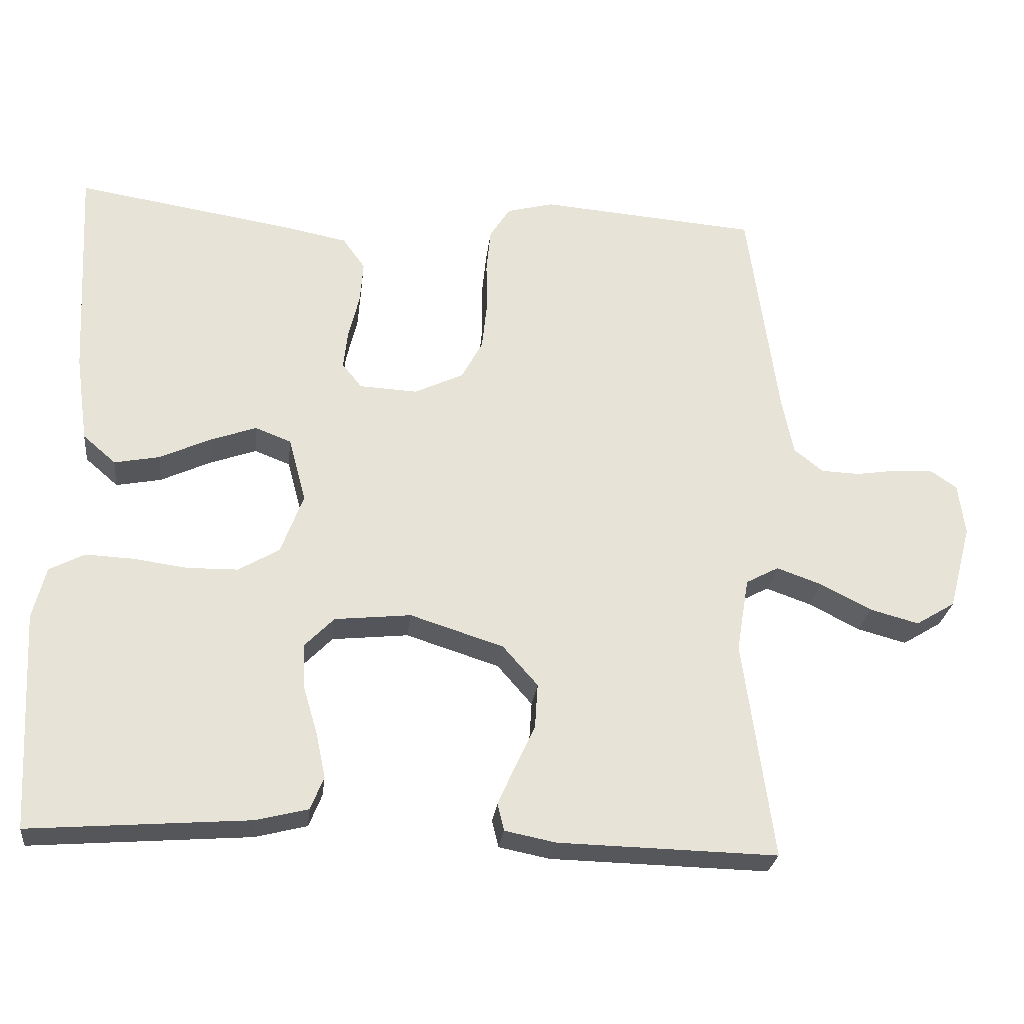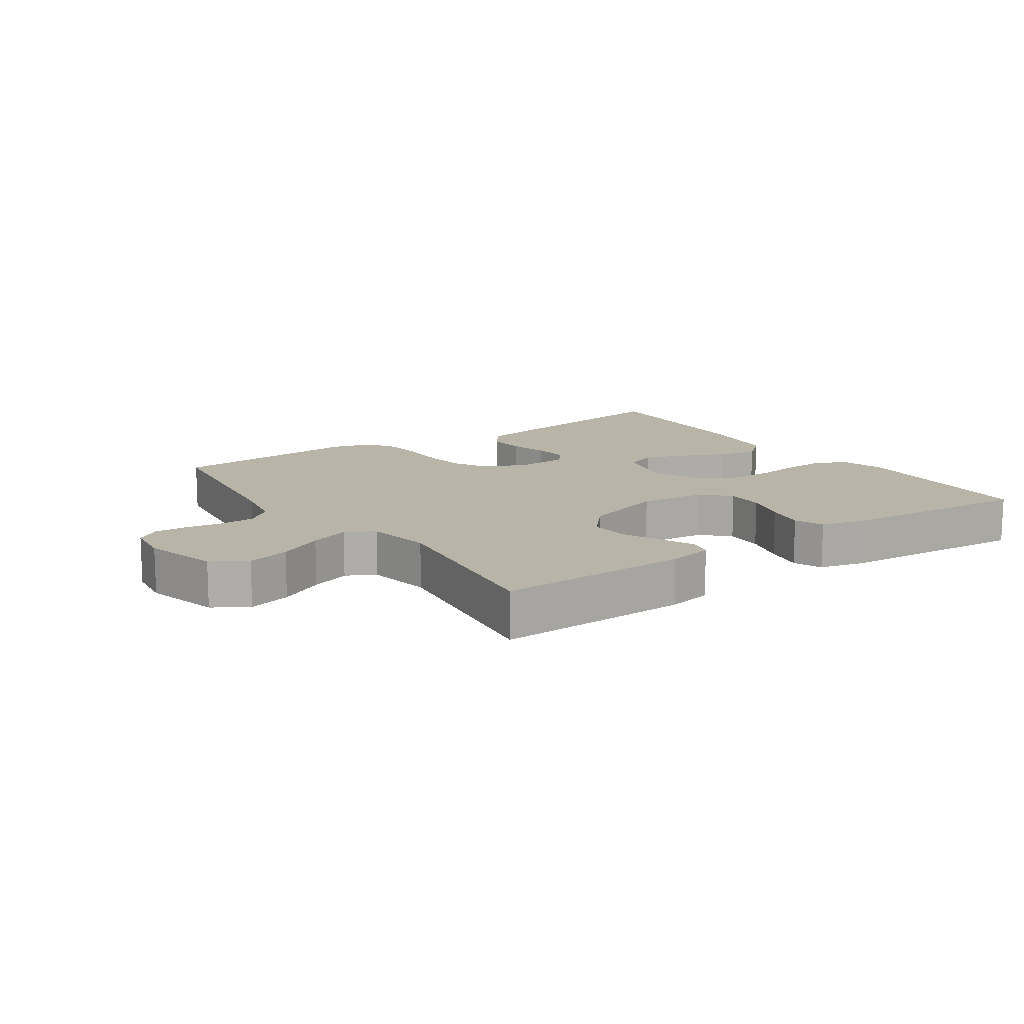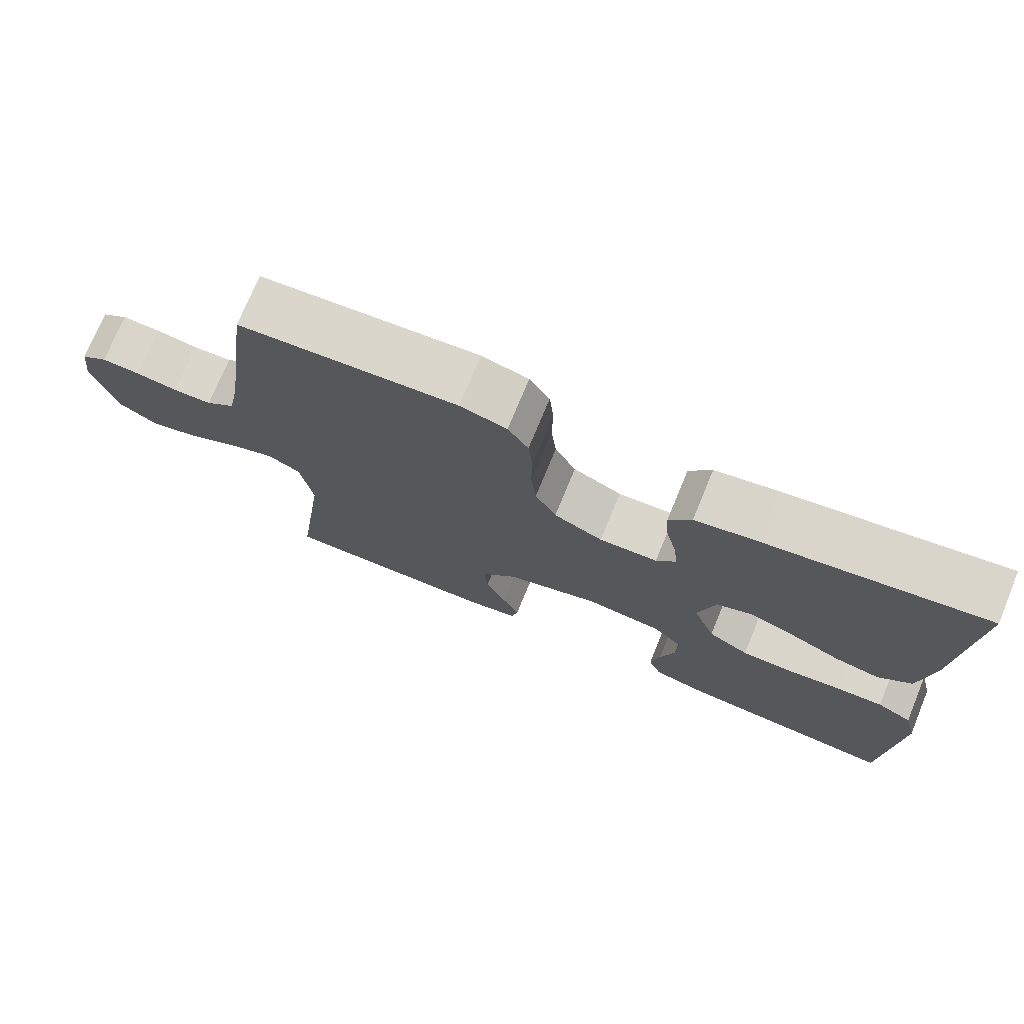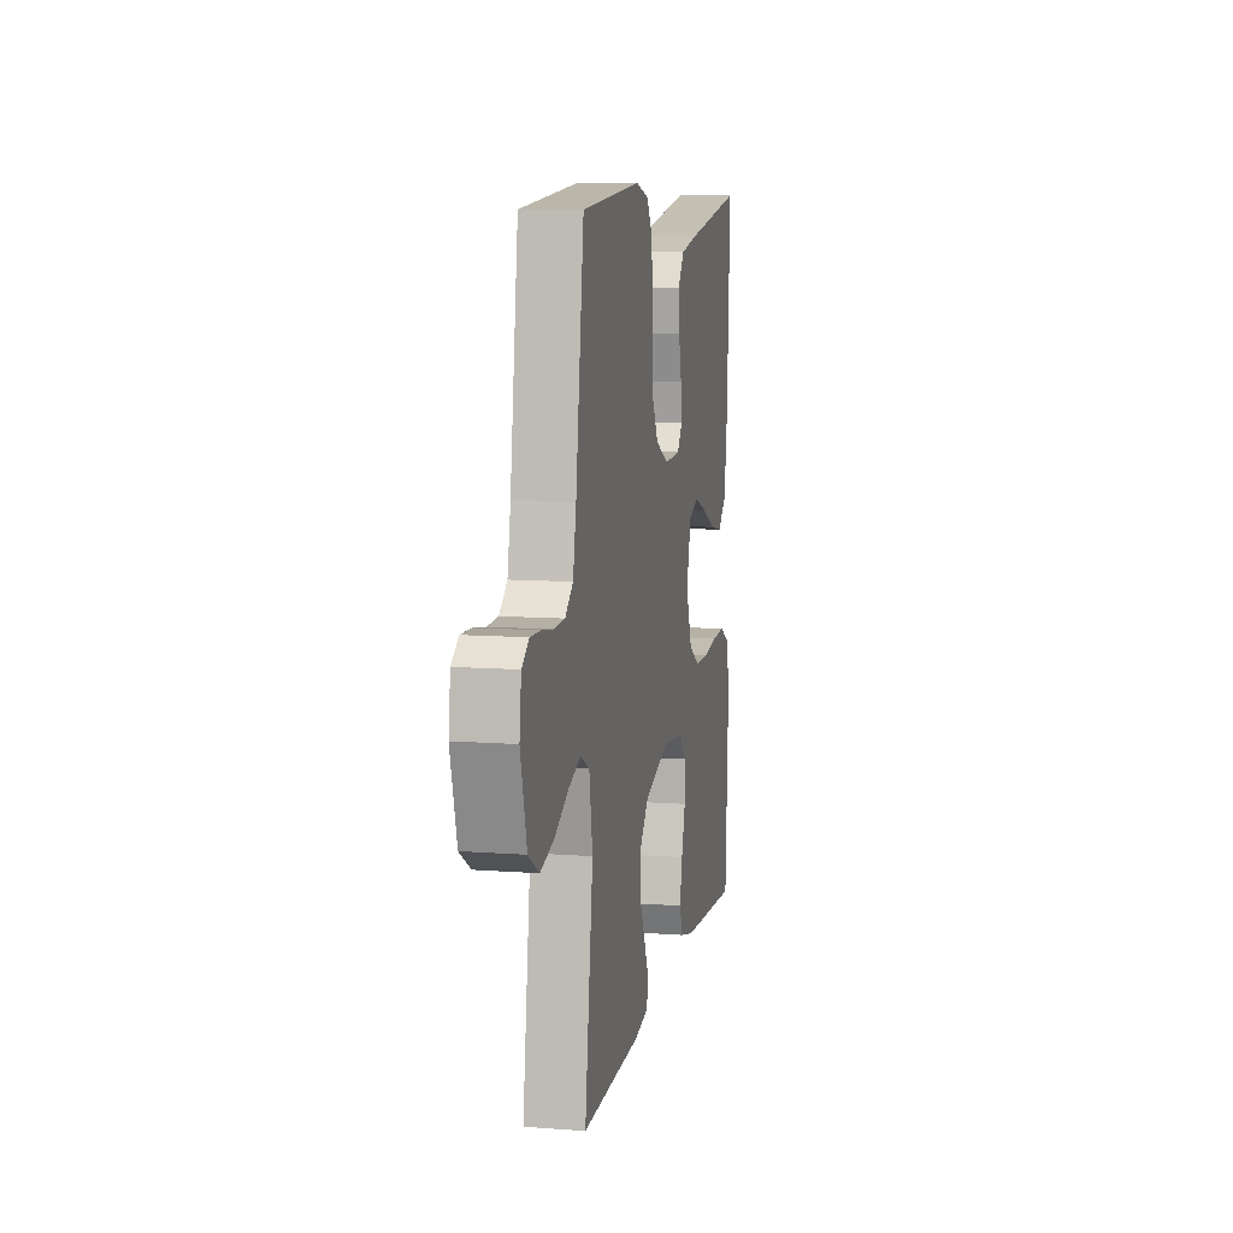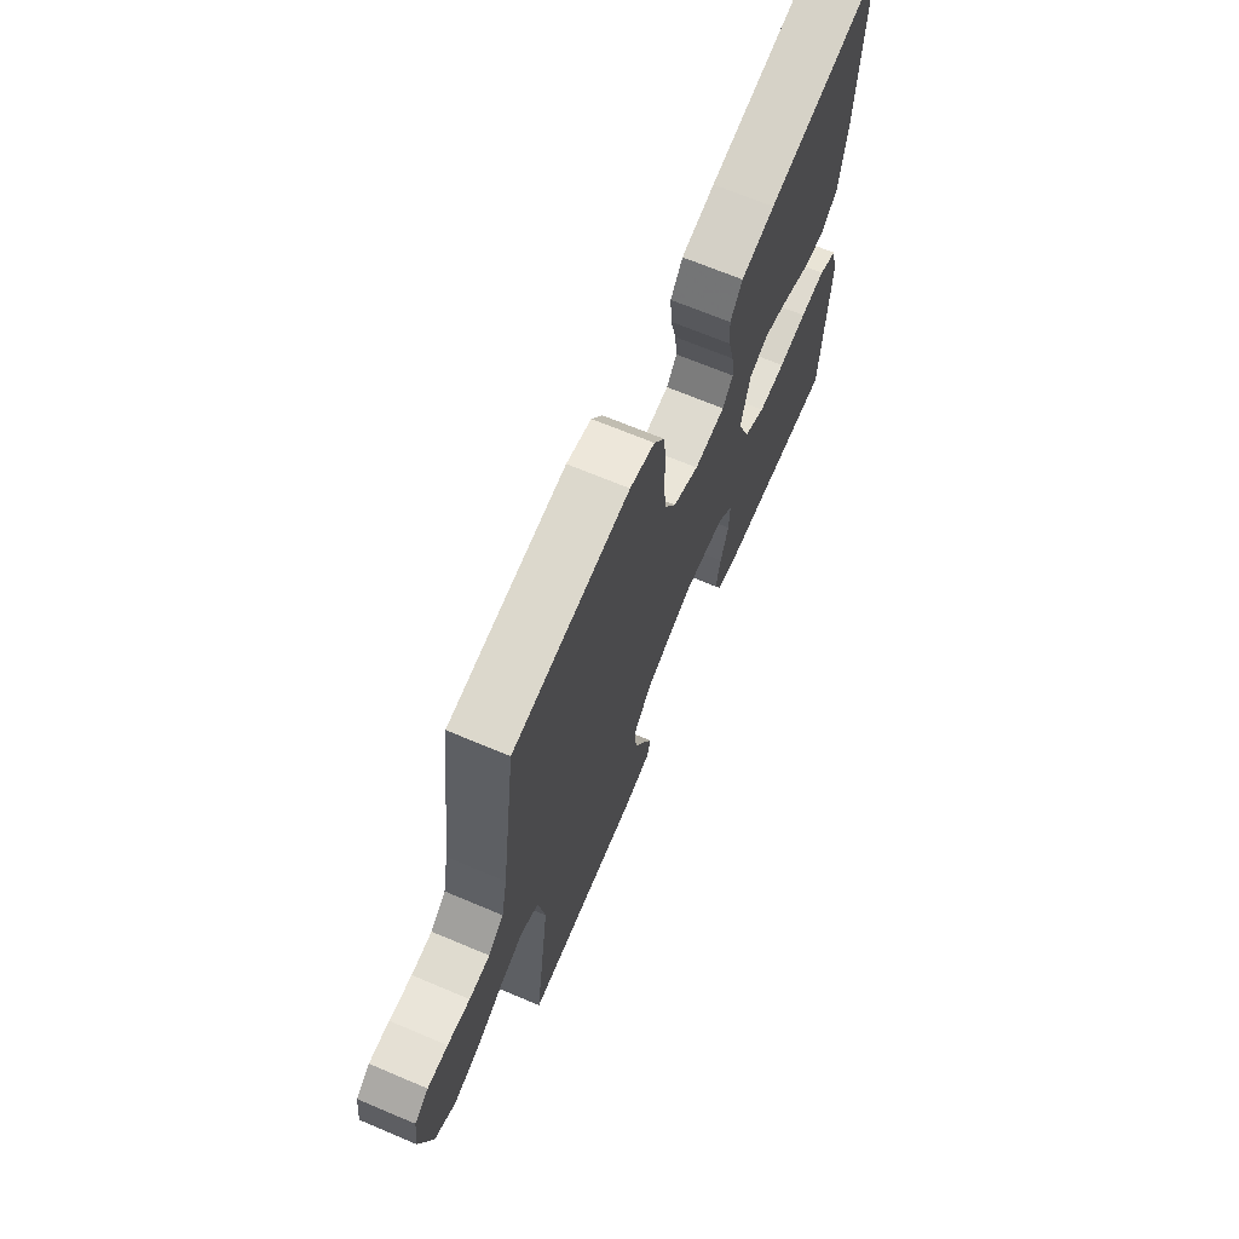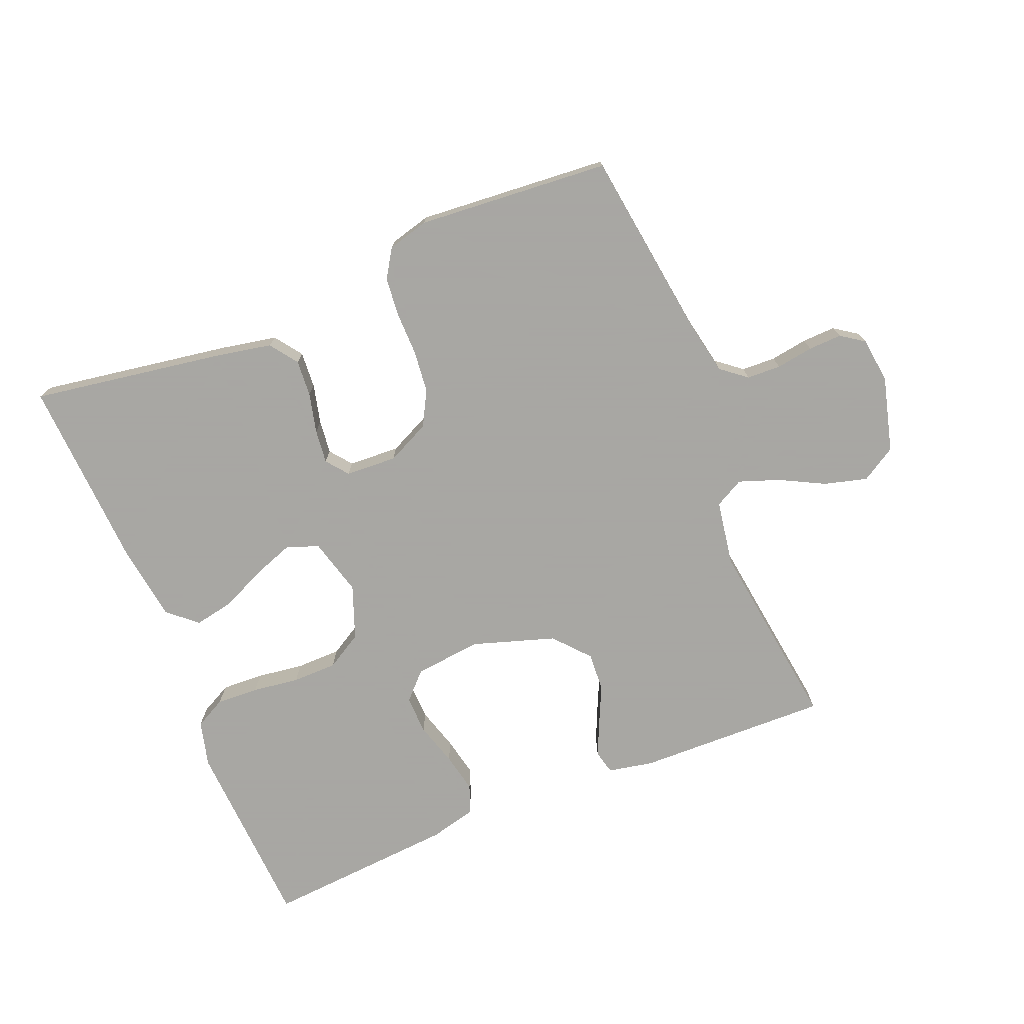
<metadata>
{"format":"obj","ext":"obj","renderer":"f3d","projection":"perspective","resolution":1024,"background":"white","views":[{"elev":-26.6,"azim":-6.4,"up":"+Z"},{"elev":13.3,"azim":145.5,"up":"+Y"},{"elev":74.1,"azim":-157.6,"up":"+Z"},{"elev":9.7,"azim":101.1,"up":"+Z"},{"elev":68.0,"azim":112.9,"up":"+Z"},{"elev":-74.4,"azim":22.2,"up":"+Y"}]}
</metadata>
<code>
v -0.5 0.07 0.5
v -0.2 0.07 0.452
v -0.113 0.07 0.435
v -0.082 0.07 0.392
v -0.086 0.07 0.335
v -0.101 0.07 0.273
v -0.107 0.07 0.22
v -0.08 0.07 0.186
v 0 0.07 0.182
v 0.067 0.07 0.214
v 0.096 0.07 0.268
v 0.103 0.07 0.334
v 0.102 0.07 0.402
v 0.108 0.07 0.463
v 0.136 0.07 0.507
v 0.2 0.07 0.524
v 0.5 0.07 0.5
v 0.541 0.07 0.2
v 0.557 0.07 0.119
v 0.597 0.07 0.087
v 0.65 0.07 0.085
v 0.708 0.07 0.094
v 0.76 0.07 0.096
v 0.796 0.07 0.071
v 0.805 0.07 0
v 0.774 0.07 -0.117
v 0.72 0.07 -0.15
v 0.653 0.07 -0.132
v 0.583 0.07 -0.096
v 0.521 0.07 -0.074
v 0.476 0.07 -0.098
v 0.459 0.07 -0.2
v 0.5 0.07 -0.5
v 0.2 0.07 -0.493
v 0.13 0.07 -0.479
v 0.121 0.07 -0.442
v 0.144 0.07 -0.39
v 0.172 0.07 -0.33
v 0.176 0.07 -0.269
v 0.128 0.07 -0.214
v 0 0.07 -0.173
v -0.105 0.07 -0.184
v -0.145 0.07 -0.225
v -0.143 0.07 -0.285
v -0.123 0.07 -0.352
v -0.11 0.07 -0.414
v -0.128 0.07 -0.459
v -0.2 0.07 -0.477
v -0.5 0.07 -0.5
v -0.516 0.07 -0.2
v -0.498 0.07 -0.129
v -0.45 0.07 -0.104
v -0.384 0.07 -0.107
v -0.311 0.07 -0.117
v -0.241 0.07 -0.116
v -0.185 0.07 -0.083
v -0.154 0.07 0
v -0.178 0.07 0.089
v -0.227 0.07 0.108
v -0.291 0.07 0.085
v -0.36 0.07 0.053
v -0.422 0.07 0.041
v -0.467 0.07 0.08
v -0.484 0.07 0.2
v -0.5 0 0.5
v -0.2 0 0.452
v -0.113 0 0.435
v -0.082 0 0.392
v -0.086 0 0.335
v -0.101 0 0.273
v -0.107 0 0.22
v -0.08 0 0.186
v 0 0 0.182
v 0.067 0 0.214
v 0.096 0 0.268
v 0.103 0 0.334
v 0.102 0 0.402
v 0.108 0 0.463
v 0.136 0 0.507
v 0.2 0 0.524
v 0.5 0 0.5
v 0.541 0 0.2
v 0.557 0 0.119
v 0.597 0 0.087
v 0.65 0 0.085
v 0.708 0 0.094
v 0.76 0 0.096
v 0.796 0 0.071
v 0.805 0 0
v 0.774 0 -0.117
v 0.72 0 -0.15
v 0.653 0 -0.132
v 0.583 0 -0.096
v 0.521 0 -0.074
v 0.476 0 -0.098
v 0.459 0 -0.2
v 0.5 0 -0.5
v 0.2 0 -0.493
v 0.13 0 -0.479
v 0.121 0 -0.442
v 0.144 0 -0.39
v 0.172 0 -0.33
v 0.176 0 -0.269
v 0.128 0 -0.214
v 0 0 -0.173
v -0.105 0 -0.184
v -0.145 0 -0.225
v -0.143 0 -0.285
v -0.123 0 -0.352
v -0.11 0 -0.414
v -0.128 0 -0.459
v -0.2 0 -0.477
v -0.5 0 -0.5
v -0.516 0 -0.2
v -0.498 0 -0.129
v -0.45 0 -0.104
v -0.384 0 -0.107
v -0.311 0 -0.117
v -0.241 0 -0.116
v -0.185 0 -0.083
v -0.154 0 0
v -0.178 0 0.089
v -0.227 0 0.108
v -0.291 0 0.085
v -0.36 0 0.053
v -0.422 0 0.041
v -0.467 0 0.08
v -0.484 0 0.2
f 60 61 62 63
f 59 60 63 64
f 51 52 53 54
f 51 54 55
f 50 51 55
f 49 50 55
f 48 49 55 56
f 44 45 46 47
f 44 47 48 56
f 35 36 37 38
f 33 34 35 38
f 32 33 38 39
f 31 32 39 40
f 26 27 28 29
f 26 29 30
f 25 26 30
f 24 25 30
f 21 22 23 24
f 20 21 24 30
f 19 20 30 31
f 15 16 17 18
f 12 13 14 15
f 11 12 15 18
f 10 11 18 19
f 3 4 5 6
f 3 6 7
f 2 3 7
f 59 64 1 2
f 58 59 2 7
f 57 58 7 8
f 43 44 56 57
f 42 43 57 8
f 41 42 8 9
f 19 31 40 41
f 9 10 19 41
f 127 126 125 124
f 128 127 124 123
f 118 117 116 115
f 119 118 115
f 119 115 114
f 119 114 113
f 120 119 113 112
f 111 110 109 108
f 120 112 111 108
f 102 101 100 99
f 102 99 98 97
f 103 102 97 96
f 104 103 96 95
f 93 92 91 90
f 94 93 90
f 94 90 89
f 94 89 88
f 88 87 86 85
f 94 88 85 84
f 95 94 84 83
f 82 81 80 79
f 79 78 77 76
f 82 79 76 75
f 83 82 75 74
f 70 69 68 67
f 71 70 67
f 71 67 66
f 66 65 128 123
f 71 66 123 122
f 72 71 122 121
f 121 120 108 107
f 72 121 107 106
f 73 72 106 105
f 105 104 95 83
f 105 83 74 73
f 1 65 66 2
f 2 66 67 3
f 3 67 68 4
f 4 68 69 5
f 5 69 70 6
f 6 70 71 7
f 7 71 72 8
f 8 72 73 9
f 9 73 74 10
f 10 74 75 11
f 11 75 76 12
f 12 76 77 13
f 13 77 78 14
f 14 78 79 15
f 15 79 80 16
f 16 80 81 17
f 17 81 82 18
f 18 82 83 19
f 19 83 84 20
f 20 84 85 21
f 21 85 86 22
f 22 86 87 23
f 23 87 88 24
f 24 88 89 25
f 25 89 90 26
f 26 90 91 27
f 27 91 92 28
f 28 92 93 29
f 29 93 94 30
f 30 94 95 31
f 31 95 96 32
f 32 96 97 33
f 33 97 98 34
f 34 98 99 35
f 35 99 100 36
f 36 100 101 37
f 37 101 102 38
f 38 102 103 39
f 39 103 104 40
f 40 104 105 41
f 41 105 106 42
f 42 106 107 43
f 43 107 108 44
f 44 108 109 45
f 45 109 110 46
f 46 110 111 47
f 47 111 112 48
f 48 112 113 49
f 49 113 114 50
f 50 114 115 51
f 51 115 116 52
f 52 116 117 53
f 53 117 118 54
f 54 118 119 55
f 55 119 120 56
f 56 120 121 57
f 57 121 122 58
f 58 122 123 59
f 59 123 124 60
f 60 124 125 61
f 61 125 126 62
f 62 126 127 63
f 63 127 128 64
f 64 128 65 1

</code>
